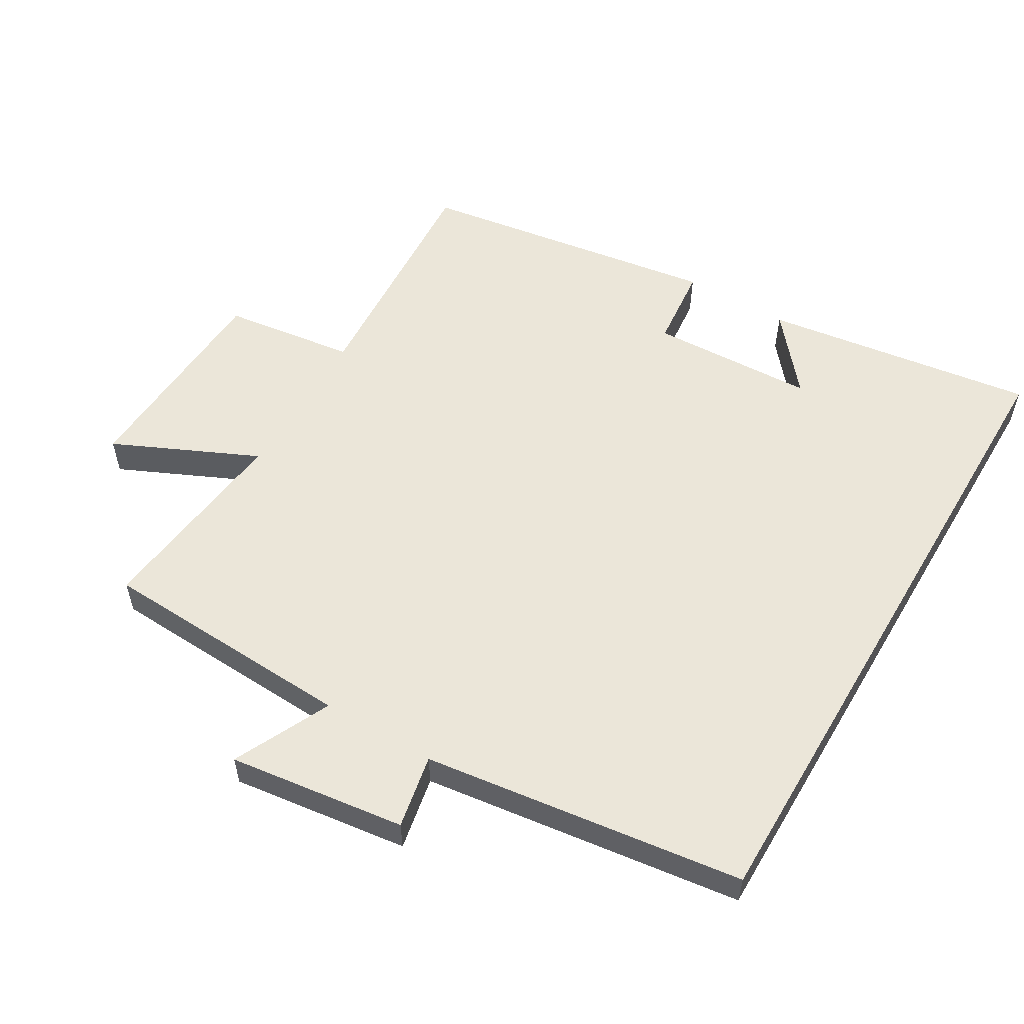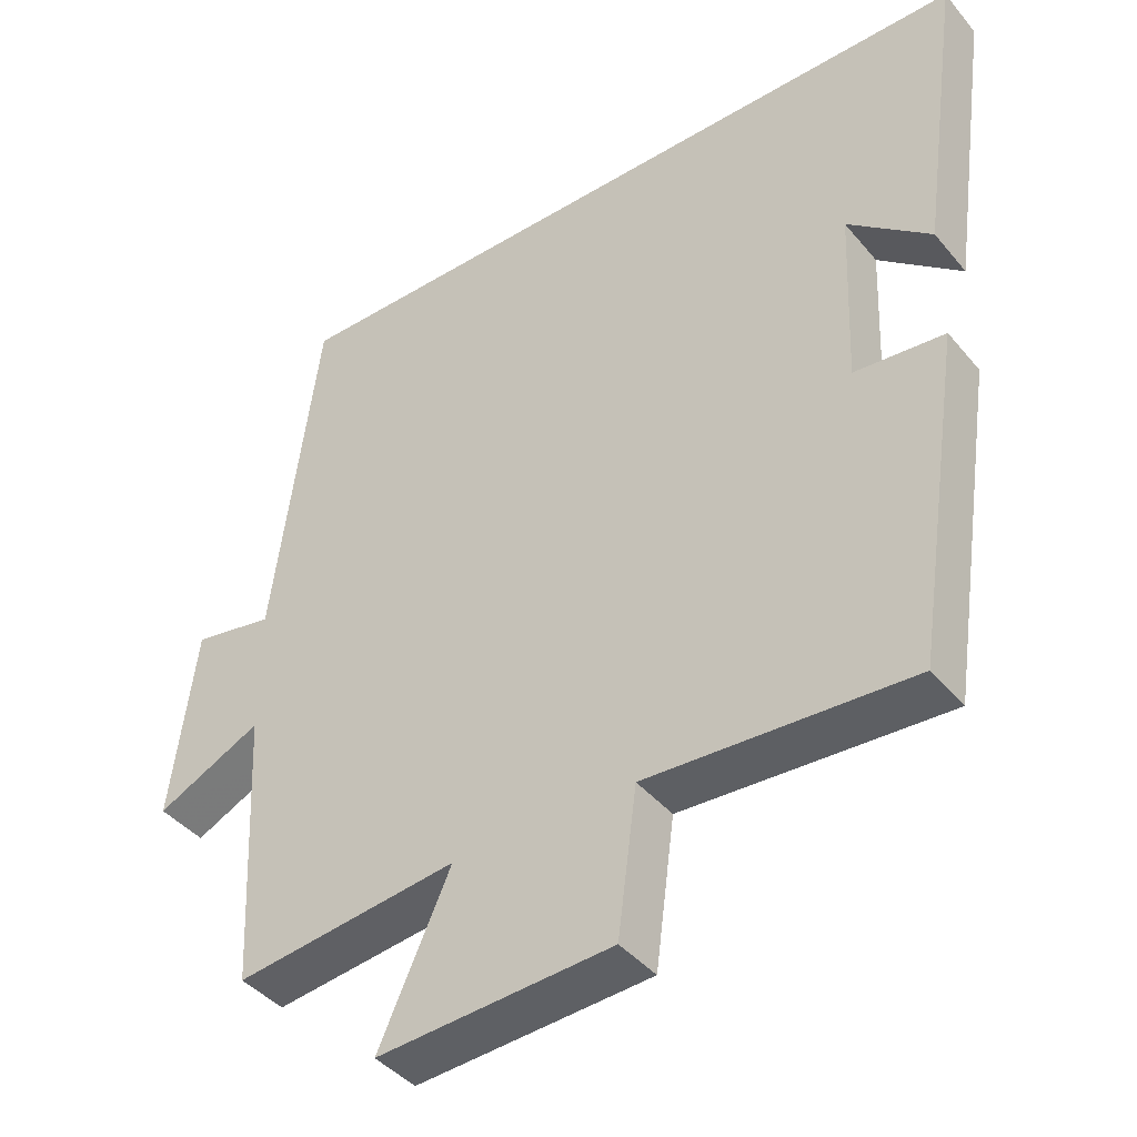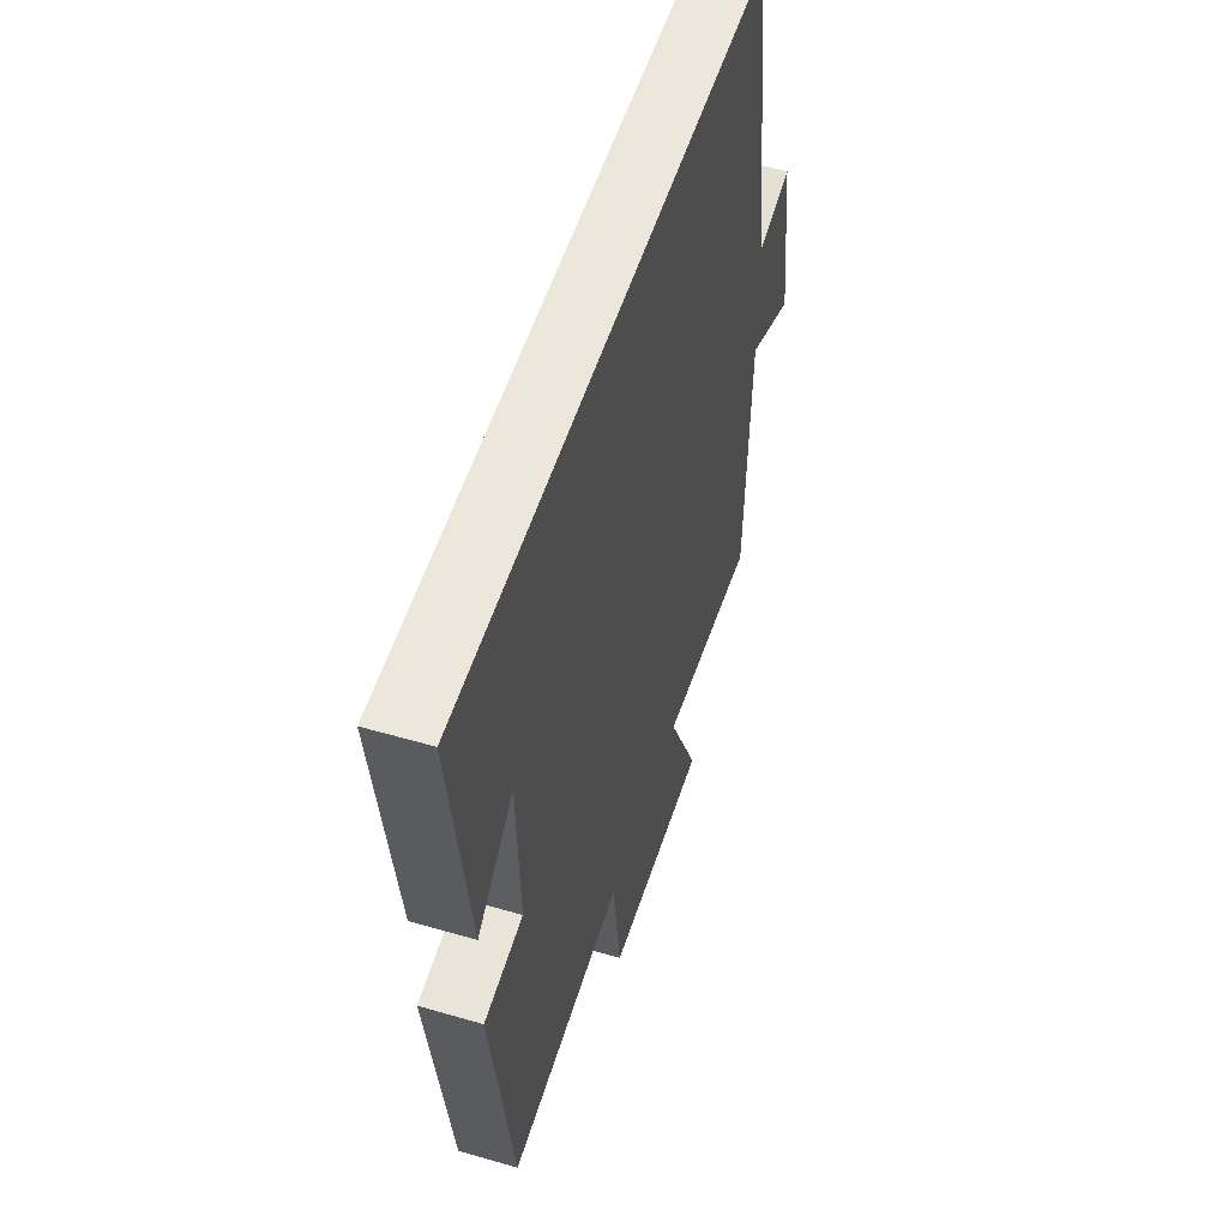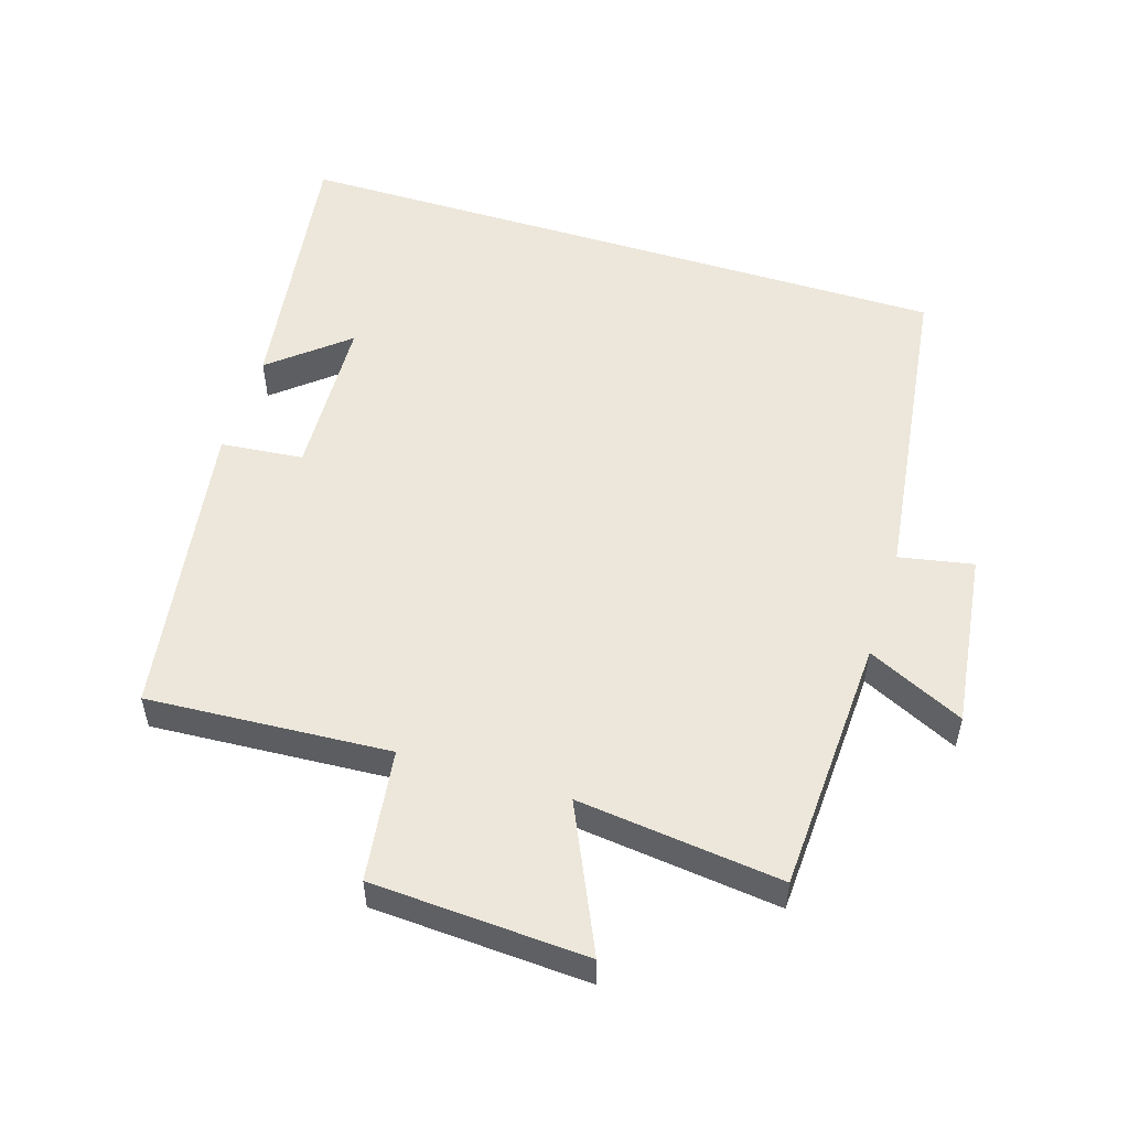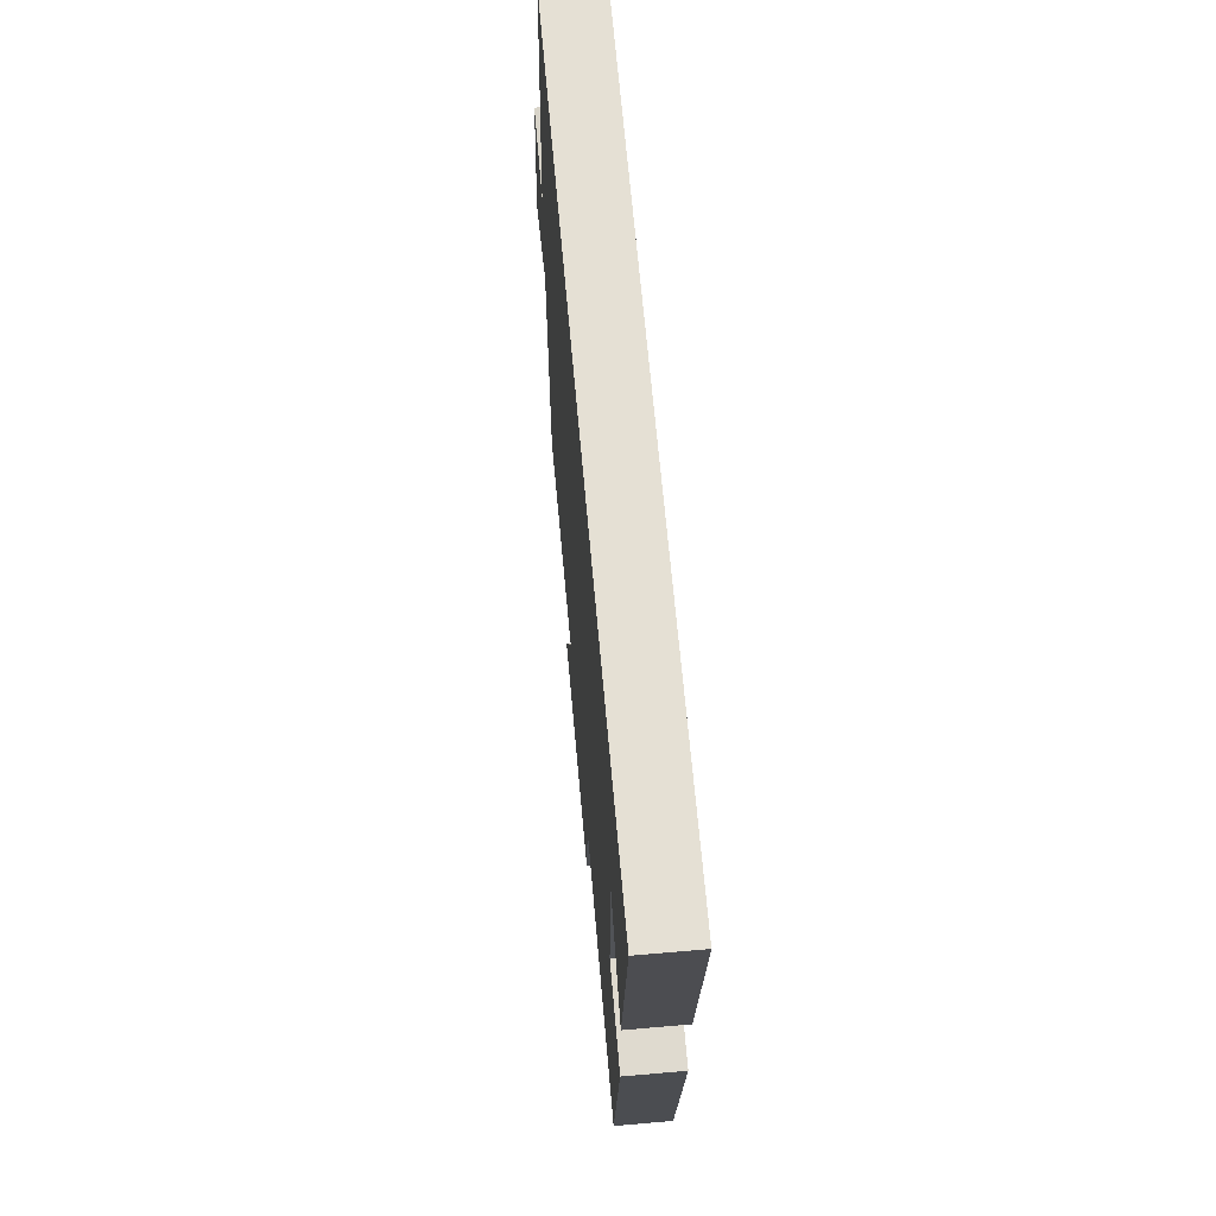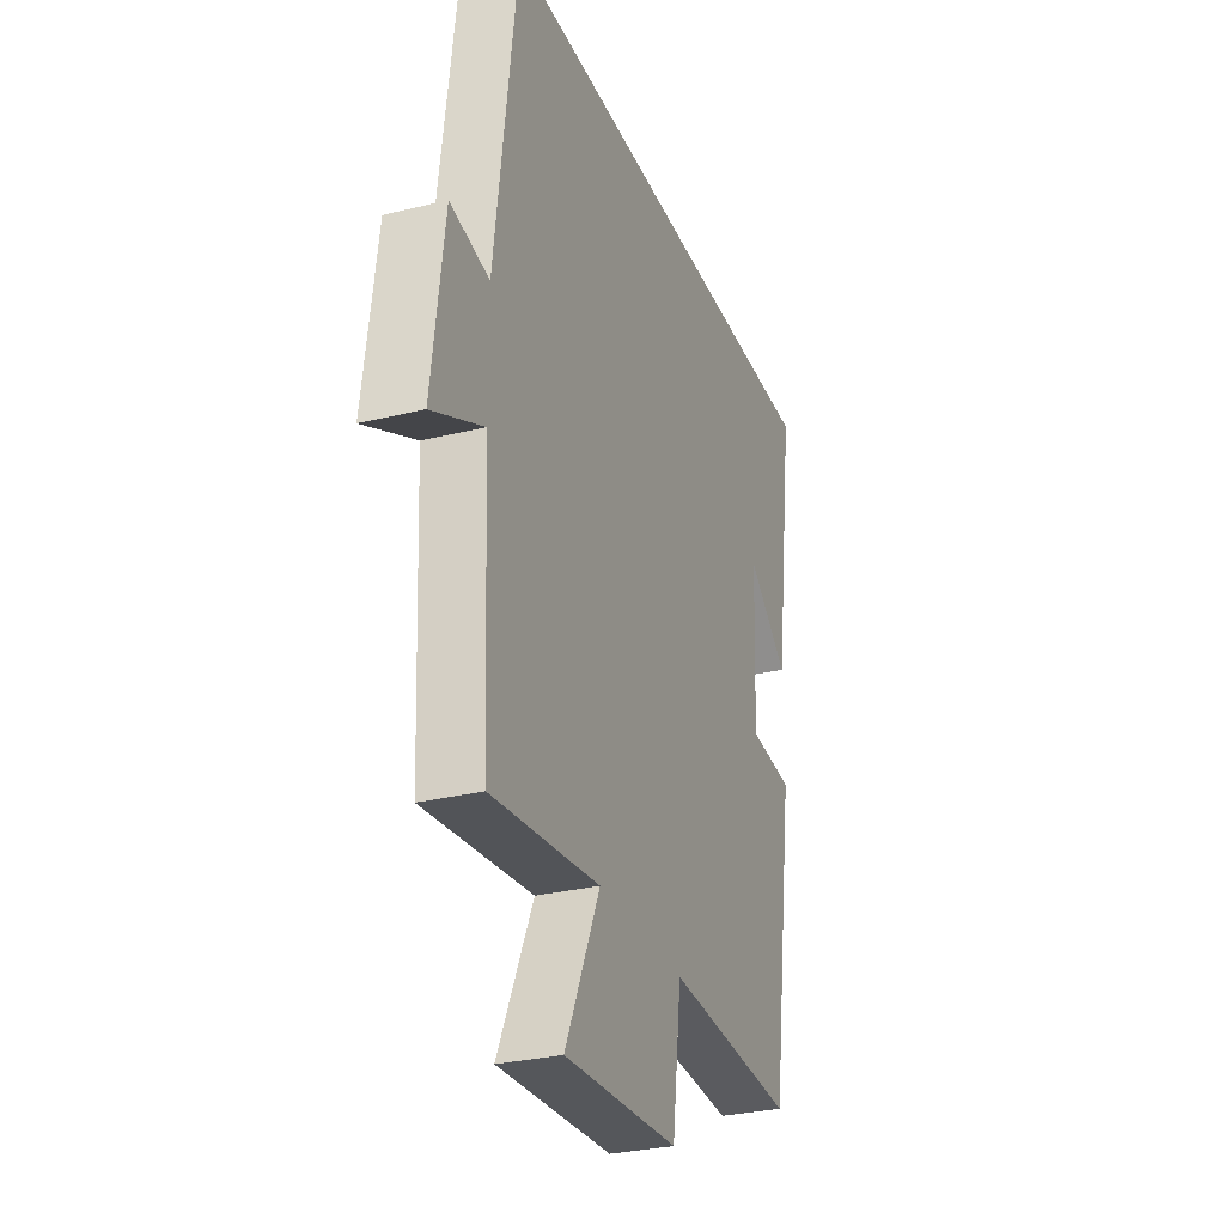
<metadata>
{"format":"obj","ext":"obj","renderer":"f3d","projection":"perspective","resolution":1024,"background":"white","views":[{"elev":55.6,"azim":-59.5,"up":"+Y"},{"elev":-41.9,"azim":36.1,"up":"+Z"},{"elev":53.6,"azim":107.3,"up":"+Z"},{"elev":53.1,"azim":-162.7,"up":"+Y"},{"elev":65.3,"azim":85.0,"up":"+Z"},{"elev":-29.7,"azim":-70.2,"up":"+Z"}]}
</metadata>
<code>
v -0.481 0.07 -0.536
v -0.5 0.07 -0.153
v -0.644 0.07 -0.222
v -0.61 0.07 0.042
v -0.5 0.07 0.021
v -0.438 0.07 0.5
v 0.557 0.07 0.5
v 0.5 0.07 0.093
v 0.387 0.07 0.187
v 0.377 0.07 -0.059
v 0.5 0.07 -0.071
v 0.432 0.07 -0.522
v 0.071 0.07 -0.5
v 0.045 0.07 -0.697
v -0.275 0.07 -0.715
v -0.177 0.07 -0.5
v -0.481 0 -0.536
v -0.5 0 -0.153
v -0.644 0 -0.222
v -0.61 0 0.042
v -0.5 0 0.021
v -0.438 0 0.5
v 0.557 0 0.5
v 0.5 0 0.093
v 0.387 0 0.187
v 0.377 0 -0.059
v 0.5 0 -0.071
v 0.432 0 -0.522
v 0.071 0 -0.5
v 0.045 0 -0.697
v -0.275 0 -0.715
v -0.177 0 -0.5
f 13 14 15 16
f 10 11 12 13
f 9 10 13 16
f 7 8 9
f 16 1 2
f 9 16 2
f 7 9 2
f 6 7 2
f 5 6 2
f 2 3 4 5
f 32 31 30 29
f 29 28 27 26
f 32 29 26 25
f 25 24 23
f 18 17 32
f 18 32 25
f 18 25 23
f 18 23 22
f 18 22 21
f 21 20 19 18
f 1 17 18 2
f 2 18 19 3
f 3 19 20 4
f 4 20 21 5
f 5 21 22 6
f 6 22 23 7
f 7 23 24 8
f 8 24 25 9
f 9 25 26 10
f 10 26 27 11
f 11 27 28 12
f 12 28 29 13
f 13 29 30 14
f 14 30 31 15
f 15 31 32 16
f 16 32 17 1

</code>
